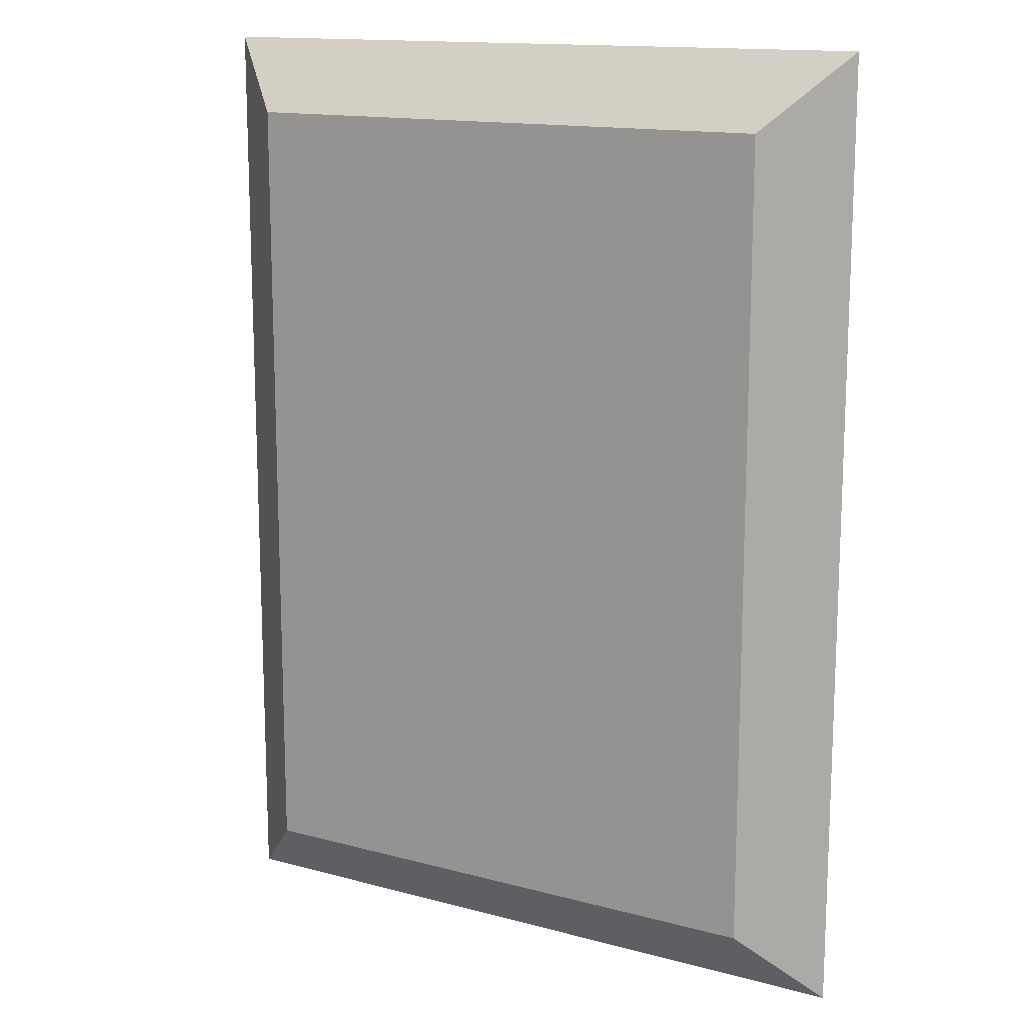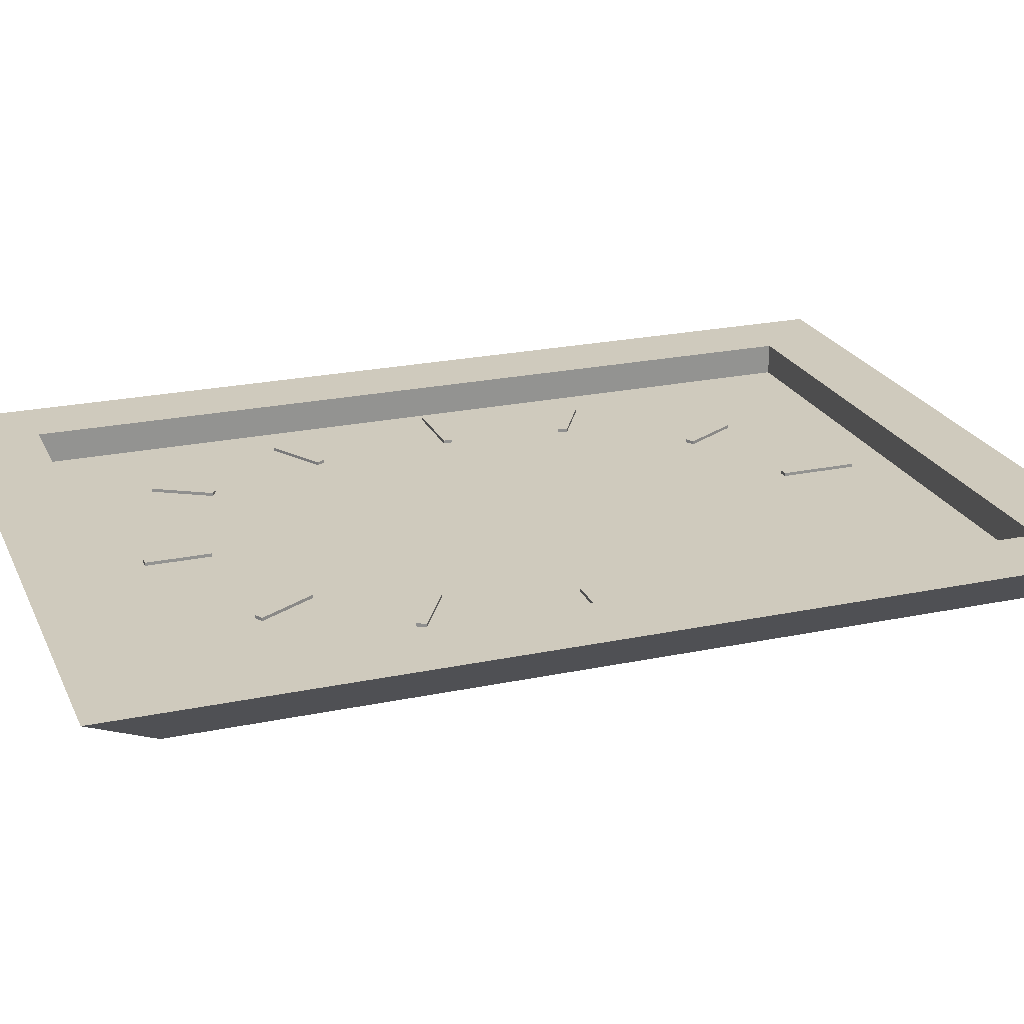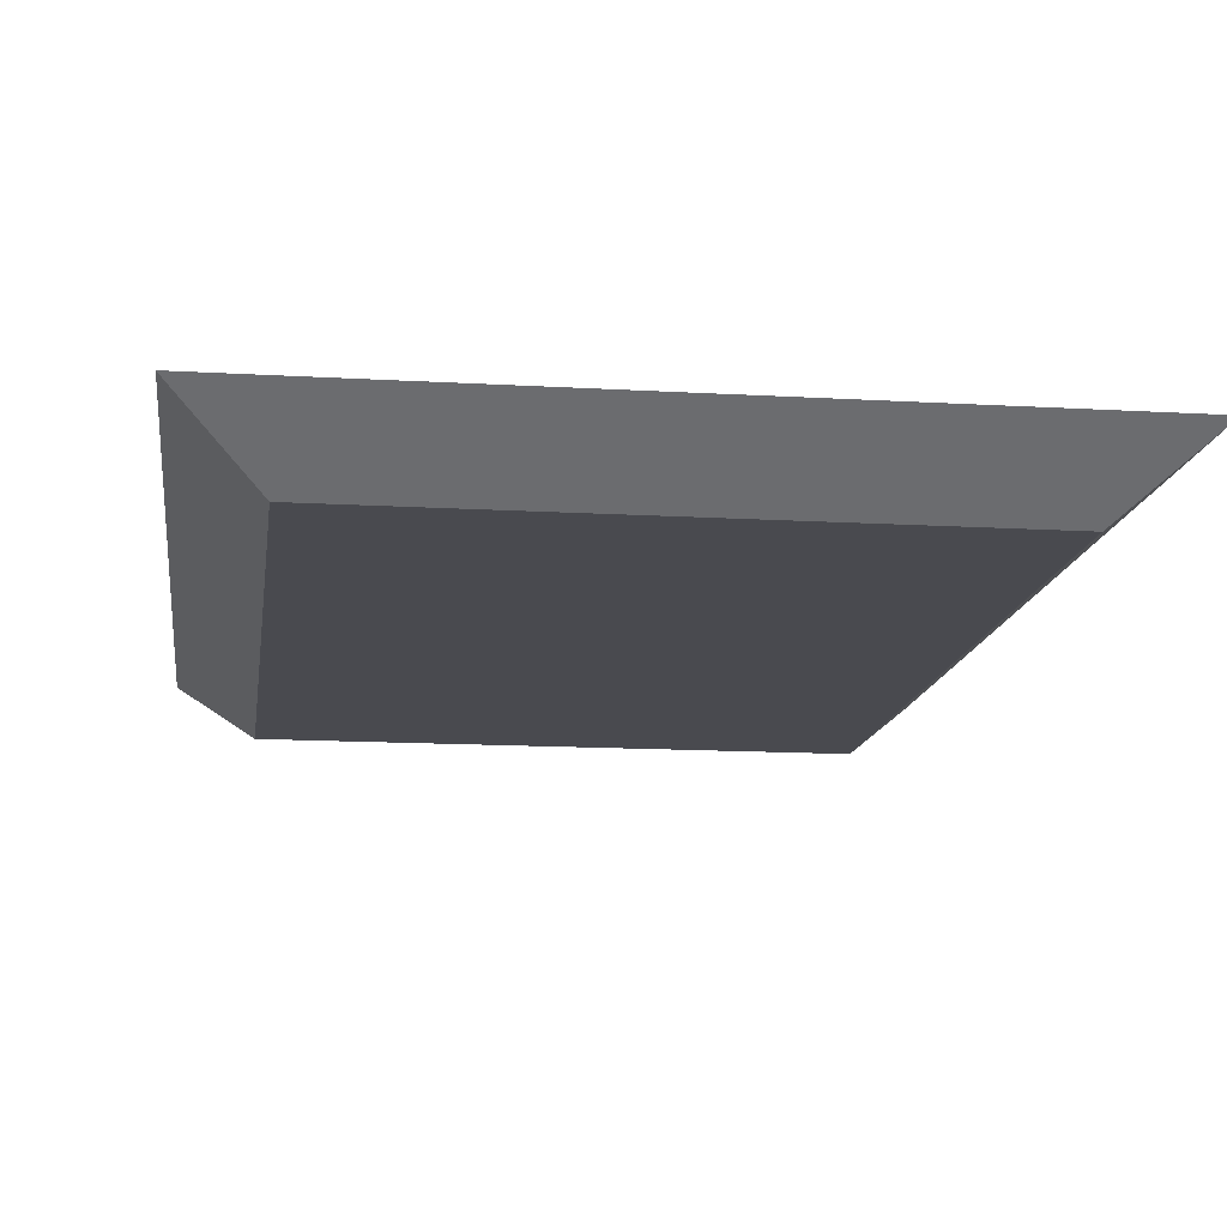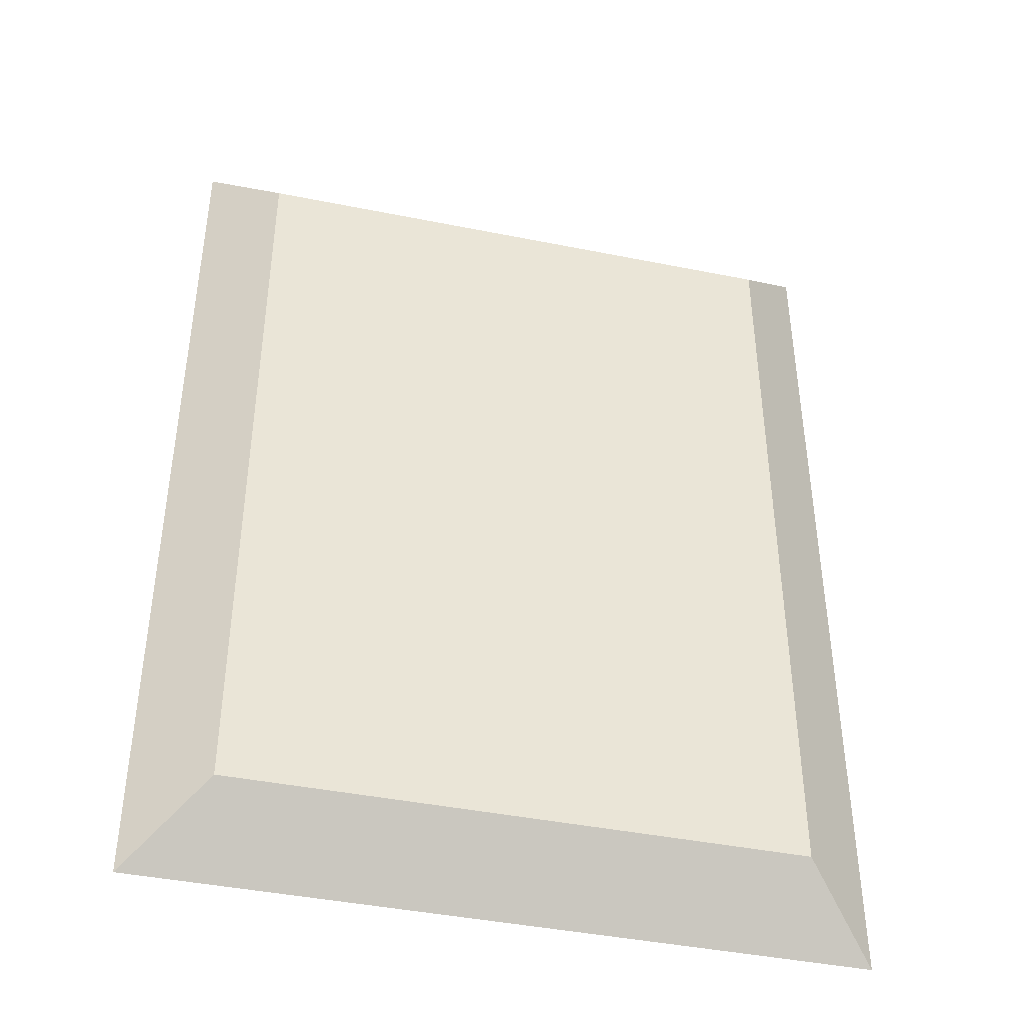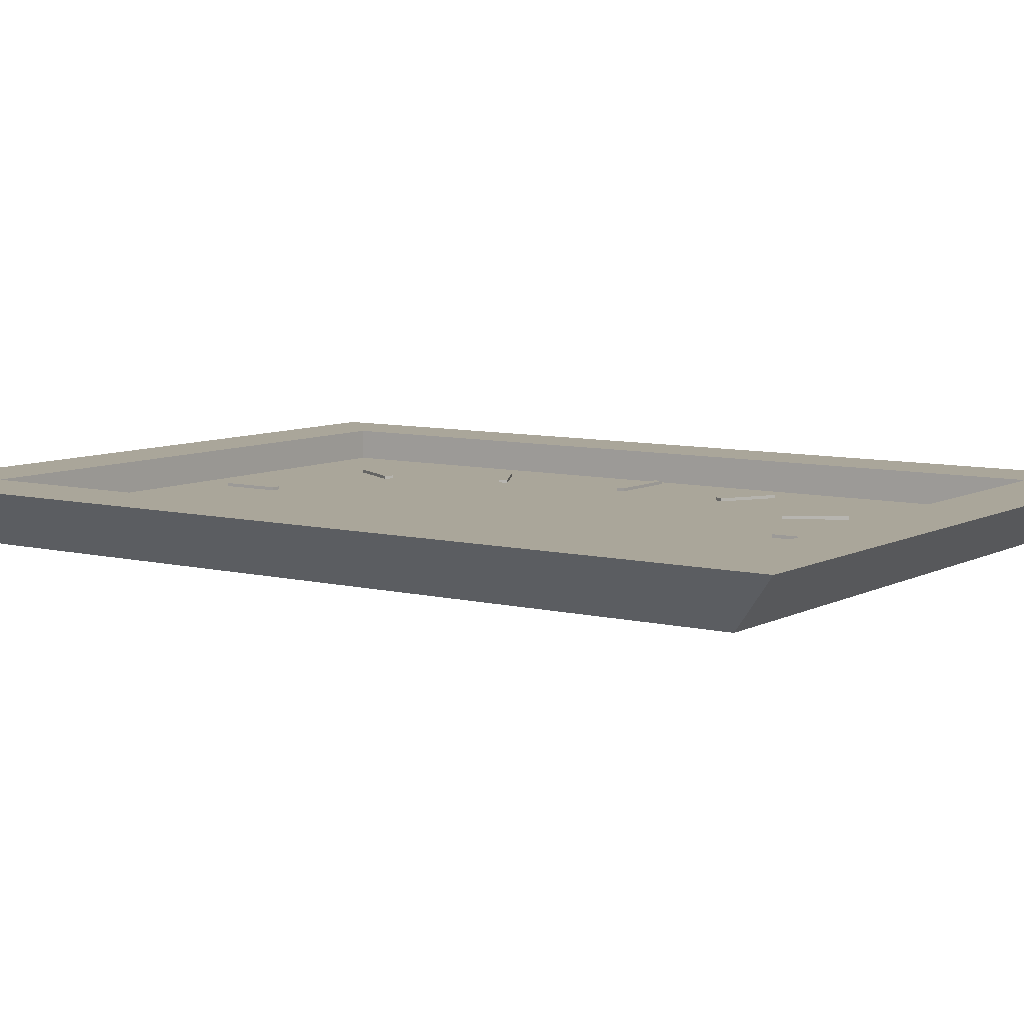
<metadata>
{"format":"obj","ext":"obj","renderer":"f3d","projection":"perspective","resolution":1024,"background":"white","views":[{"elev":14.3,"azim":-149.5,"up":"+Y"},{"elev":22.9,"azim":-109.8,"up":"+Z"},{"elev":-13.6,"azim":172.4,"up":"+Z"},{"elev":-42.5,"azim":166.5,"up":"+Y"},{"elev":7.8,"azim":-55.1,"up":"+Z"}]}
</metadata>
<code>
v -1.87 3.809 0.5
v -2.37 4.675 0.5
v -2.37 4.675 0.55
v -1.87 3.809 0.55
v -2 3.734 0.5
v -1.87 3.809 0.5
v -1.87 3.809 0.55
v -2 3.734 0.55
v -2.5 4.6 0.5
v -2 3.734 0.5
v -2 3.734 0.55
v -2.5 4.6 0.55
v -2.37 4.675 0.5
v -2.5 4.6 0.5
v -2.5 4.6 0.55
v -2.37 4.675 0.55
v -2.37 4.675 0.55
v -2.5 4.6 0.55
v -2 3.734 0.55
v -1.87 3.809 0.55
v -2.6 2 0.5
v -2.525 2.13 0.5
v -2.525 2.13 0.55
v -2.6 2 0.55
v -3.466 2.5 0.5
v -2.6 2 0.5
v -2.6 2 0.55
v -3.466 2.5 0.55
v -3.391 2.63 0.5
v -3.466 2.5 0.5
v -3.466 2.5 0.55
v -3.391 2.63 0.55
v -2.525 2.13 0.5
v -3.391 2.63 0.5
v -3.391 2.63 0.55
v -2.525 2.13 0.55
v -2.525 2.13 0.55
v -3.391 2.63 0.55
v -3.466 2.5 0.55
v -2.6 2 0.55
v 2.33 -4.591 0.5
v 1.83 -3.725 0.5
v 1.83 -3.725 0.55
v 2.33 -4.591 0.55
v 2.2 -4.666 0.5
v 2.33 -4.591 0.5
v 2.33 -4.591 0.55
v 2.2 -4.666 0.55
v 1.7 -3.8 0.5
v 2.2 -4.666 0.5
v 2.2 -4.666 0.55
v 1.7 -3.8 0.55
v 1.83 -3.725 0.5
v 1.7 -3.8 0.5
v 1.7 -3.8 0.55
v 1.83 -3.725 0.55
v 1.83 -3.725 0.55
v 1.7 -3.8 0.55
v 2.2 -4.666 0.55
v 2.33 -4.591 0.55
v 3 -1.9 0.5
v 2.925 -2.03 0.5
v 2.925 -2.03 0.55
v 3 -1.9 0.55
v 3.866 -2.4 0.5
v 3 -1.9 0.5
v 3 -1.9 0.55
v 3.866 -2.4 0.55
v 3.791 -2.53 0.5
v 3.866 -2.4 0.5
v 3.866 -2.4 0.55
v 3.791 -2.53 0.55
v 2.925 -2.03 0.5
v 3.791 -2.53 0.5
v 3.791 -2.53 0.55
v 2.925 -2.03 0.55
v 2.925 -2.03 0.55
v 3.791 -2.53 0.55
v 3.866 -2.4 0.55
v 3 -1.9 0.55
v 2.9 2.3 0.5
v 2.975 2.17 0.5
v 2.975 2.17 0.55
v 2.9 2.3 0.55
v 3.766 2.8 0.5
v 2.9 2.3 0.5
v 2.9 2.3 0.55
v 3.766 2.8 0.55
v 3.841 2.67 0.5
v 3.766 2.8 0.5
v 3.766 2.8 0.55
v 3.841 2.67 0.55
v 2.975 2.17 0.5
v 3.841 2.67 0.5
v 3.841 2.67 0.55
v 2.975 2.17 0.55
v 2.975 2.17 0.55
v 3.841 2.67 0.55
v 3.766 2.8 0.55
v 2.9 2.3 0.55
v 2.2 4.2 0.5
v 2.33 4.125 0.5
v 2.33 4.125 0.55
v 2.2 4.2 0.55
v 2.7 5.066 0.5
v 2.2 4.2 0.5
v 2.2 4.2 0.55
v 2.7 5.066 0.55
v 2.83 4.991 0.5
v 2.7 5.066 0.5
v 2.7 5.066 0.55
v 2.83 4.991 0.55
v 2.33 4.125 0.5
v 2.83 4.991 0.5
v 2.83 4.991 0.55
v 2.33 4.125 0.55
v 2.33 4.125 0.55
v 2.83 4.991 0.55
v 2.7 5.066 0.55
v 2.2 4.2 0.55
v 0.06072 -5.81 0.5
v 0.06072 -4.61 0.5
v 0.06072 -4.61 0.55
v 0.06072 -5.81 0.55
v -0.08928 -5.81 0.5
v 0.06072 -5.81 0.5
v 0.06072 -5.81 0.55
v -0.08928 -5.81 0.55
v -0.08928 -4.61 0.5
v -0.08928 -5.81 0.5
v -0.08928 -5.81 0.55
v -0.08928 -4.61 0.55
v 0.06072 -4.61 0.5
v -0.08928 -4.61 0.5
v -0.08928 -4.61 0.55
v 0.06072 -4.61 0.55
v 0.06072 -4.61 0.55
v -0.08928 -4.61 0.55
v -0.08928 -5.81 0.55
v 0.06072 -5.81 0.55
v -4.366 -0.075 0.5
v -3.066 -0.075 0.5
v -3.066 -0.075 0.55
v -4.366 -0.075 0.55
v -4.366 0.075 0.5
v -4.366 -0.075 0.5
v -4.366 -0.075 0.55
v -4.366 0.075 0.55
v -3.066 0.075 0.5
v -4.366 0.075 0.5
v -4.366 0.075 0.55
v -3.066 0.075 0.55
v -3.066 -0.075 0.5
v -3.066 0.075 0.5
v -3.066 0.075 0.55
v -3.066 -0.075 0.55
v -3.066 -0.075 0.55
v -3.066 0.075 0.55
v -4.366 0.075 0.55
v -4.366 -0.075 0.55
v 4.33 0.07363 0.5
v 3.13 0.07363 0.5
v 3.13 0.07363 0.55
v 4.33 0.07363 0.55
v 4.33 -0.07637 0.5
v 4.33 0.07363 0.5
v 4.33 0.07363 0.55
v 4.33 -0.07637 0.55
v 3.13 -0.07637 0.5
v 4.33 -0.07637 0.5
v 4.33 -0.07637 0.55
v 3.13 -0.07637 0.55
v 3.13 0.07363 0.5
v 3.13 -0.07637 0.5
v 3.13 -0.07637 0.55
v 3.13 0.07363 0.55
v 3.13 0.07363 0.55
v 3.13 -0.07637 0.55
v 4.33 -0.07637 0.55
v 4.33 0.07363 0.55
v 0.06072 4.754 0.5
v 0.06072 5.754 0.5
v 0.06072 5.754 0.55
v 0.06072 4.754 0.55
v -0.08928 4.754 0.5
v 0.06072 4.754 0.5
v 0.06072 4.754 0.55
v -0.08928 4.754 0.55
v -0.08928 5.754 0.5
v -0.08928 4.754 0.5
v -0.08928 4.754 0.55
v -0.08928 5.754 0.55
v 0.06072 5.754 0.5
v -0.08928 5.754 0.5
v -0.08928 5.754 0.55
v 0.06072 5.754 0.55
v 0.06072 5.754 0.55
v -0.08928 5.754 0.55
v -0.08928 4.754 0.55
v 0.06072 4.754 0.55
v 4.5 6.5 1
v -4.5 6.5 1
v -4.5 6.5 0.5
v 4.5 6.5 0.5
v -4.5 6.5 1
v -4.5 -6.5 1
v -4.5 -6.5 0.5
v -4.5 6.5 0.5
v -4.5 -6.5 1
v 4.5 -6.5 1
v 4.5 -6.5 0.5
v -4.5 -6.5 0.5
v 4.5 -6.5 1
v 4.5 6.5 1
v 4.5 6.5 0.5
v 4.5 -6.5 0.5
v -2.37 4.675 0.5
v -1.87 3.809 0.5
v -2 3.734 0.5
v -2.5 4.6 0.5
v -2.525 2.13 0.5
v -2.6 2 0.5
v -3.466 2.5 0.5
v -3.391 2.63 0.5
v 1.83 -3.725 0.5
v 2.33 -4.591 0.5
v 2.2 -4.666 0.5
v 1.7 -3.8 0.5
v 2.925 -2.03 0.5
v 3 -1.9 0.5
v 3.866 -2.4 0.5
v 3.791 -2.53 0.5
v 2.975 2.17 0.5
v 2.9 2.3 0.5
v 3.766 2.8 0.5
v 3.841 2.67 0.5
v 2.33 4.125 0.5
v 2.2 4.2 0.5
v 2.7 5.066 0.5
v 2.83 4.991 0.5
v 0.06072 -4.61 0.5
v 0.06072 -5.81 0.5
v -0.08928 -5.81 0.5
v -0.08928 -4.61 0.5
v -3.066 -0.075 0.5
v -4.366 -0.075 0.5
v -4.366 0.075 0.5
v -3.066 0.075 0.5
v 3.13 0.07363 0.5
v 4.33 0.07363 0.5
v 4.33 -0.07637 0.5
v 3.13 -0.07637 0.5
v 0.06072 5.754 0.5
v 0.06072 4.754 0.5
v -0.08928 4.754 0.5
v -0.08928 5.754 0.5
v 4.5 -6.5 0.5
v 4.5 6.5 0.5
v -4.5 6.5 0.5
v -4.5 -6.5 0.5
v 5.692 7.692 1
v 5.692 -7.692 1
v 4.5 -6.5 0
v 4.5 6.5 0
v 5.692 -7.692 1
v -5.692 -7.692 1
v -4.5 -6.5 0
v 4.5 -6.5 0
v -5.692 -7.692 1
v -5.692 7.692 1
v -4.5 6.5 0
v -4.5 -6.5 0
v -5.692 7.692 1
v 5.692 7.692 1
v 4.5 6.5 0
v -4.5 6.5 0
v -4.5 6.5 1
v 4.5 6.5 1
v 4.5 -6.5 1
v -4.5 -6.5 1
v 5.692 -7.692 1
v 5.692 7.692 1
v -5.692 7.692 1
v -5.692 -7.692 1
v -4.5 6.5 0
v 4.5 6.5 0
v 4.5 -6.5 0
v -4.5 -6.5 0
g 4cfb6ed0-e320-11ea-904e-54bf646e7e1f
f 1 2 4
f 4 2 3
g 4cfddfc8-e320-11ea-a184-54bf646e7e1f
f 5 6 8
f 8 6 7
g 4d0029d0-e320-11ea-9a3f-54bf646e7e1f
f 9 10 12
f 12 10 11
g 4d024cac-e320-11ea-9fd7-54bf646e7e1f
f 13 14 16
f 16 14 15
g 4d044892-e320-11ea-9e51-54bf646e7e1f
f 18 19 17
f 17 19 20
g 4b234a38-e320-11ea-ba7f-54bf646e7e1f
f 21 22 24
f 24 22 23
g 4b25bb52-e320-11ea-88e8-54bf646e7e1f
f 25 26 28
f 28 26 27
g 4b282c5c-e320-11ea-96ad-54bf646e7e1f
f 29 30 32
f 32 30 31
g 4b2a9d64-e320-11ea-a927-54bf646e7e1f
f 33 34 36
f 36 34 35
g 4b3413a2-e320-11ea-96d0-54bf646e7e1f
f 38 39 37
f 37 39 40
g 4992de82-e320-11ea-82f2-54bf646e7e1f
f 41 42 44
f 44 42 43
g 499eeca4-e320-11ea-b4f8-54bf646e7e1f
f 45 46 48
f 48 46 47
g 49a13698-e320-11ea-aa74-54bf646e7e1f
f 49 50 52
f 52 50 51
g 49a38092-e320-11ea-9912-54bf646e7e1f
f 53 54 56
f 56 54 55
g 49a57c6c-e320-11ea-ba13-54bf646e7e1f
f 58 59 57
f 57 59 60
g 485c5448-e320-11ea-8848-54bf646e7e1f
f 61 62 64
f 64 62 63
g 485f6198-e320-11ea-ac30-54bf646e7e1f
f 65 66 68
f 68 66 67
g 48626ef8-e320-11ea-a9ca-54bf646e7e1f
f 69 70 72
f 72 70 71
g 48657c38-e320-11ea-8c2c-54bf646e7e1f
f 73 74 76
f 76 74 75
g 4868898a-e320-11ea-8363-54bf646e7e1f
f 78 79 77
f 77 79 80
g 47754b18-e320-11ea-b772-54bf646e7e1f
f 81 82 84
f 84 82 83
g 47799102-e320-11ea-85dd-54bf646e7e1f
f 85 86 88
f 88 86 87
g 477bb3f4-e320-11ea-8867-54bf646e7e1f
f 89 90 92
f 92 90 91
g 47879b18-e320-11ea-b3af-54bf646e7e1f
f 93 94 96
f 96 94 95
g 478a0c12-e320-11ea-93d6-54bf646e7e1f
f 97 98 100
f 100 98 99
g 46cc0f9c-e320-11ea-8248-54bf646e7e1f
f 101 102 104
f 104 102 103
g 46ce5980-e320-11ea-93a9-54bf646e7e1f
f 105 106 108
f 108 106 107
g 46d02e64-e320-11ea-9813-54bf646e7e1f
f 109 110 112
f 112 110 111
g 46d22a30-e320-11ea-86a7-54bf646e7e1f
f 113 114 116
f 116 114 115
g 46d3ff00-e320-11ea-b5bd-54bf646e7e1f
f 118 119 117
f 117 119 120
g 464a0b64-e320-11ea-a2e7-54bf646e7e1f
f 121 122 124
f 124 122 123
g 464c0736-e320-11ea-99dc-54bf646e7e1f
f 125 126 128
f 128 126 127
g 464db4f4-e320-11ea-b884-54bf646e7e1f
f 129 130 132
f 132 130 131
g 464f62a4-e320-11ea-adc8-54bf646e7e1f
f 133 134 136
f 136 134 135
g 46511068-e320-11ea-94e5-54bf646e7e1f
f 137 138 140
f 140 138 139
g 45d48a6c-e320-11ea-85ac-54bf646e7e1f
f 141 142 144
f 144 142 143
g 45d797c8-e320-11ea-8677-54bf646e7e1f
f 145 146 148
f 148 146 147
g 45e10de6-e320-11ea-9f47-54bf646e7e1f
f 149 150 152
f 152 150 151
g 45e2e2b4-e320-11ea-908b-54bf646e7e1f
f 153 154 156
f 156 154 155
g 45e4906c-e320-11ea-bf6d-54bf646e7e1f
f 158 159 157
f 157 159 160
g 457cf286-e320-11ea-a49a-54bf646e7e1f
f 161 162 164
f 164 162 163
g 457ea05e-e320-11ea-b4cb-54bf646e7e1f
f 165 166 168
f 168 166 167
g 457fffec-e320-11ea-8afd-54bf646e7e1f
f 169 170 172
f 172 170 171
g 45815f76-e320-11ea-a50f-54bf646e7e1f
f 173 174 176
f 176 174 175
g 4582bf1a-e320-11ea-af01-54bf646e7e1f
f 178 179 177
f 177 179 180
g 45297958-e320-11ea-9890-54bf646e7e1f
f 181 182 184
f 184 182 183
g 452bc352-e320-11ea-9c76-54bf646e7e1f
f 185 186 188
f 188 186 187
g 452e0d66-e320-11ea-9b26-54bf646e7e1f
f 189 190 192
f 192 190 191
g 452fe24a-e320-11ea-99ba-54bf646e7e1f
f 193 194 196
f 196 194 195
g 4537f88c-e320-11ea-ab59-54bf646e7e1f
f 197 198 200
f 200 198 199
g 44e87758-e320-11ea-811d-54bf646e7e1f
f 201 202 204
f 204 202 203
g 44ea24f6-e320-11ea-9bdc-54bf646e7e1f
f 205 206 208
f 208 206 207
g 44eb8486-e320-11ea-ab8f-54bf646e7e1f
f 209 210 212
f 212 210 211
g 44ece434-e320-11ea-9e78-54bf646e7e1f
f 213 214 216
f 216 214 215
g 44ee43d8-e320-11ea-9230-54bf646e7e1f
f 218 255 217
f 217 255 256
f 217 256 259
f 259 256 253
f 259 253 258
f 258 253 239
f 258 239 240
f 255 218 221
f 221 218 219
f 221 219 224
f 224 219 220
f 224 220 259
f 259 220 217
f 222 248 221
f 221 248 245
f 221 245 252
f 252 245 229
f 252 229 230
f 222 223 248
f 248 223 247
f 247 223 259
f 247 259 260
f 223 224 259
f 228 225 229
f 229 225 226
f 229 226 232
f 232 226 257
f 232 257 231
f 231 257 251
f 231 251 230
f 230 251 252
f 226 227 257
f 257 227 242
f 257 242 260
f 260 242 243
f 260 243 244
f 227 228 242
f 242 228 241
f 241 228 244
f 244 228 245
f 244 245 260
f 260 245 246
f 260 246 247
f 245 228 229
f 234 249 233
f 233 249 250
f 233 250 236
f 236 250 258
f 236 258 235
f 235 258 240
f 235 240 237
f 235 237 234
f 234 237 238
f 234 238 254
f 254 238 253
f 253 238 239
f 258 250 257
f 257 250 251
f 252 249 221
f 221 249 234
f 221 234 254
f 254 255 221
g 44a8ad9c-e320-11ea-9a47-54bf646e7e1f
f 261 262 264
f 264 262 263
g 44a9e60a-e320-11ea-a0ea-54bf646e7e1f
f 265 266 268
f 268 266 267
g 44ab1e86-e320-11ea-942d-54bf646e7e1f
f 269 270 272
f 272 270 271
g 44ac5710-e320-11ea-8197-54bf646e7e1f
f 273 274 276
f 276 274 275
g 44adb6c6-e320-11ea-92dc-54bf646e7e1f
f 278 283 277
f 277 283 284
f 277 284 280
f 280 284 281
f 280 281 279
f 279 281 278
f 278 281 282
f 278 282 283
g 44af6498-e320-11ea-92ce-54bf646e7e1f
f 285 286 288
f 288 286 287

</code>
